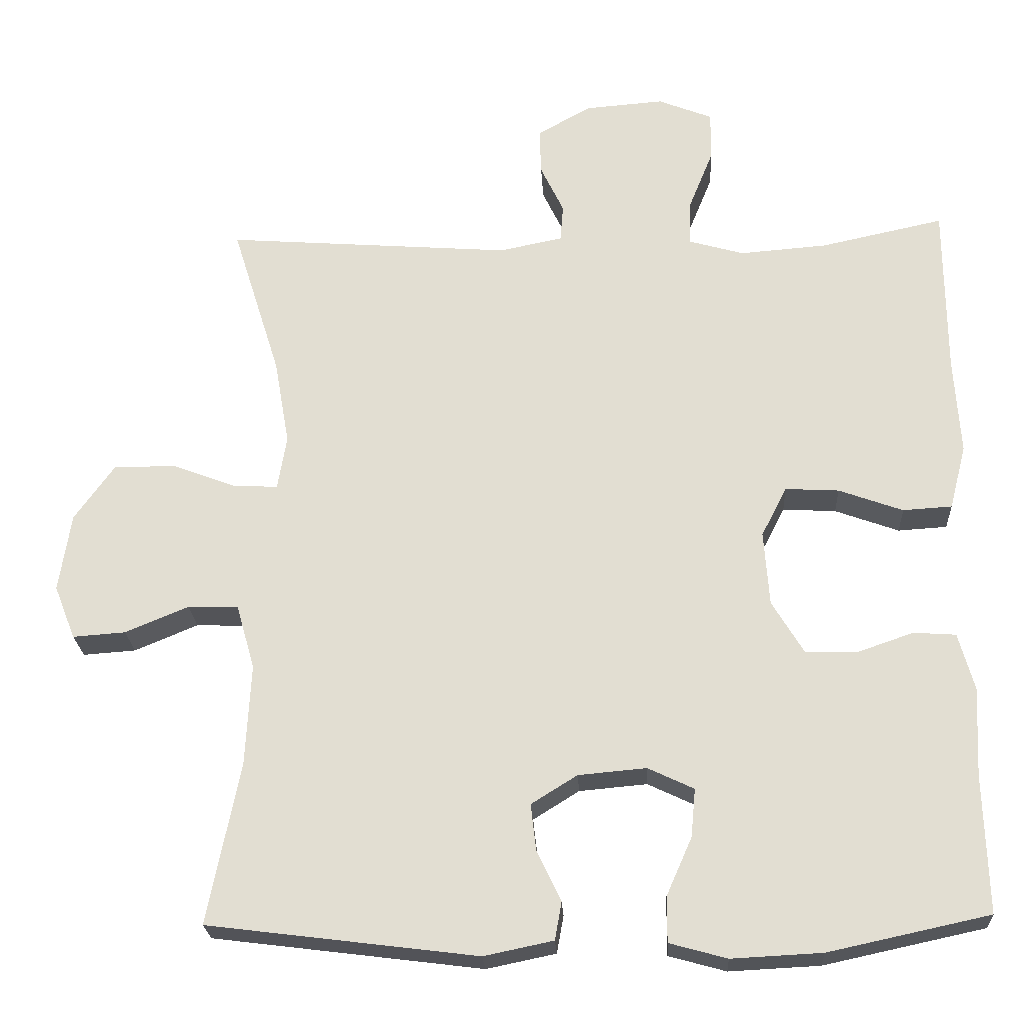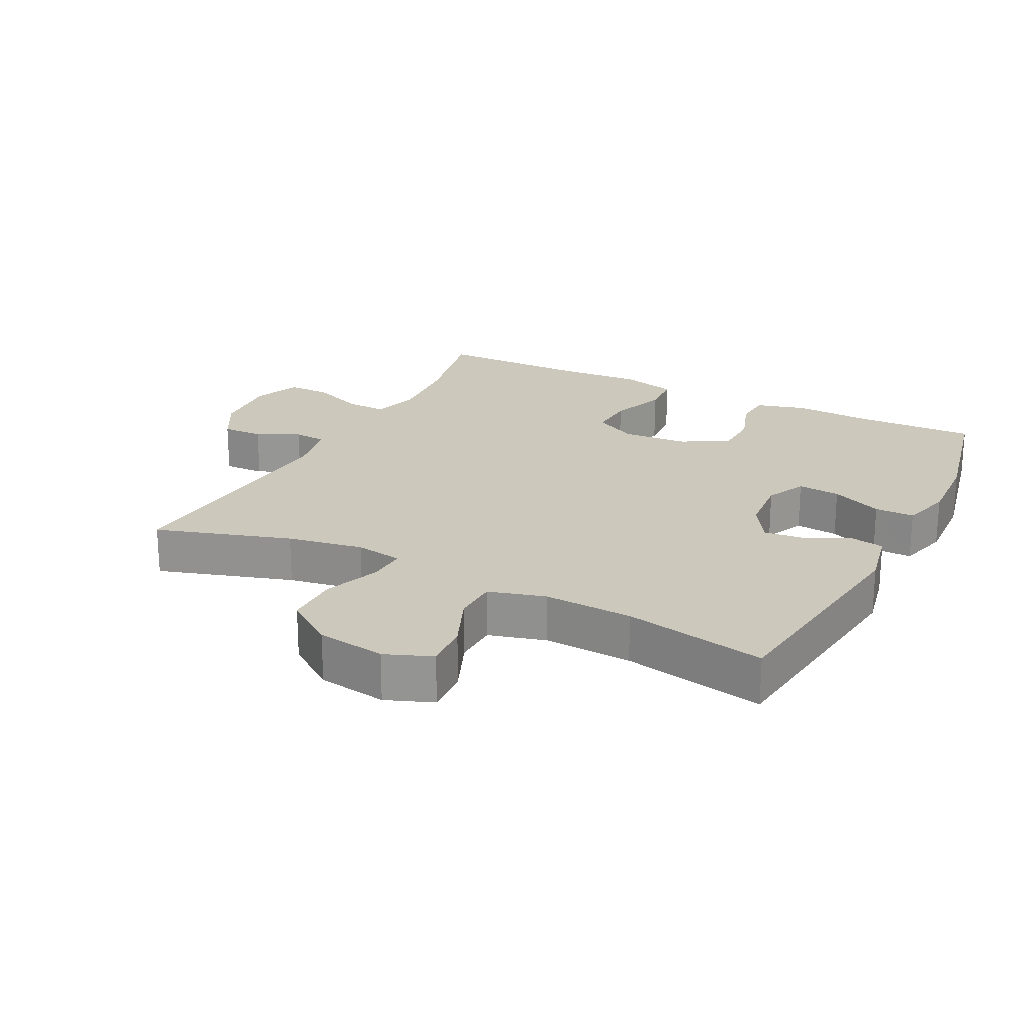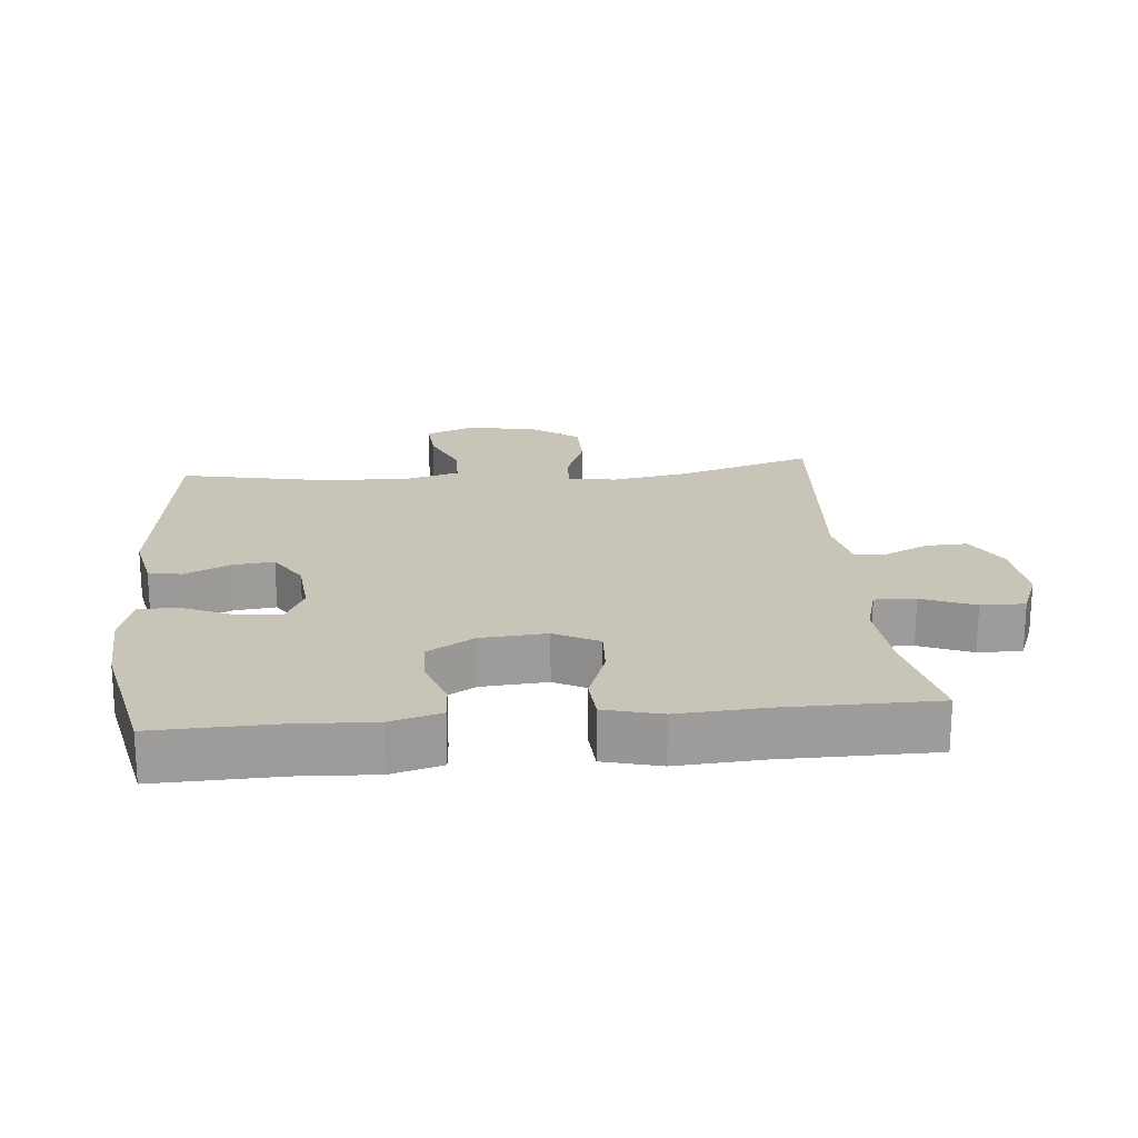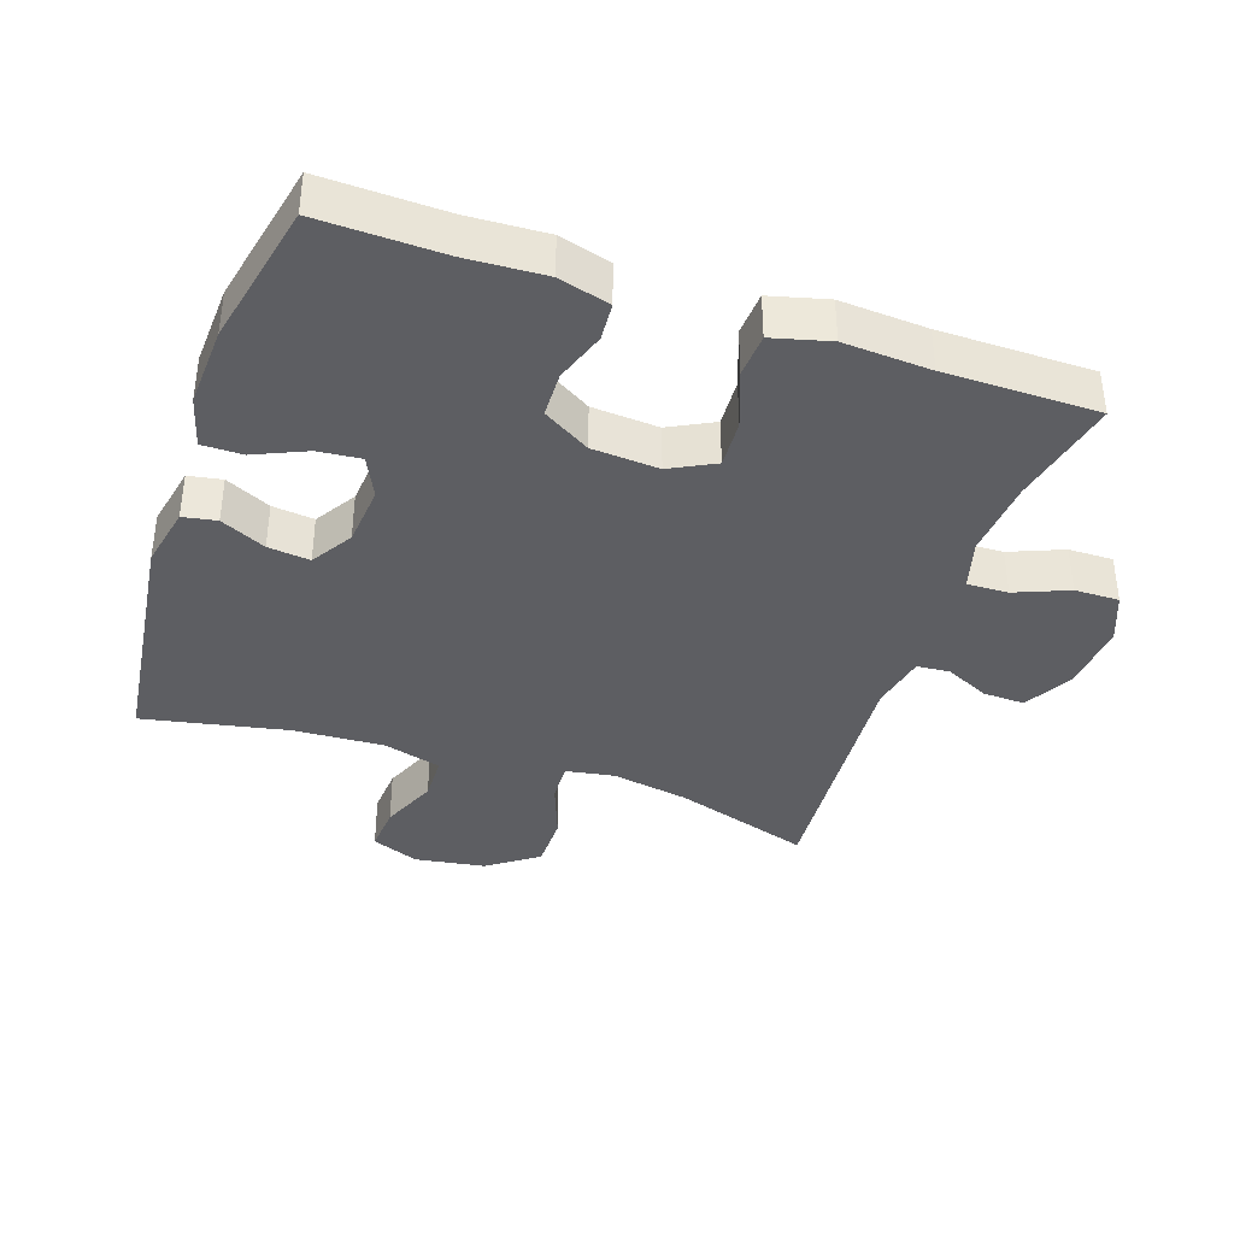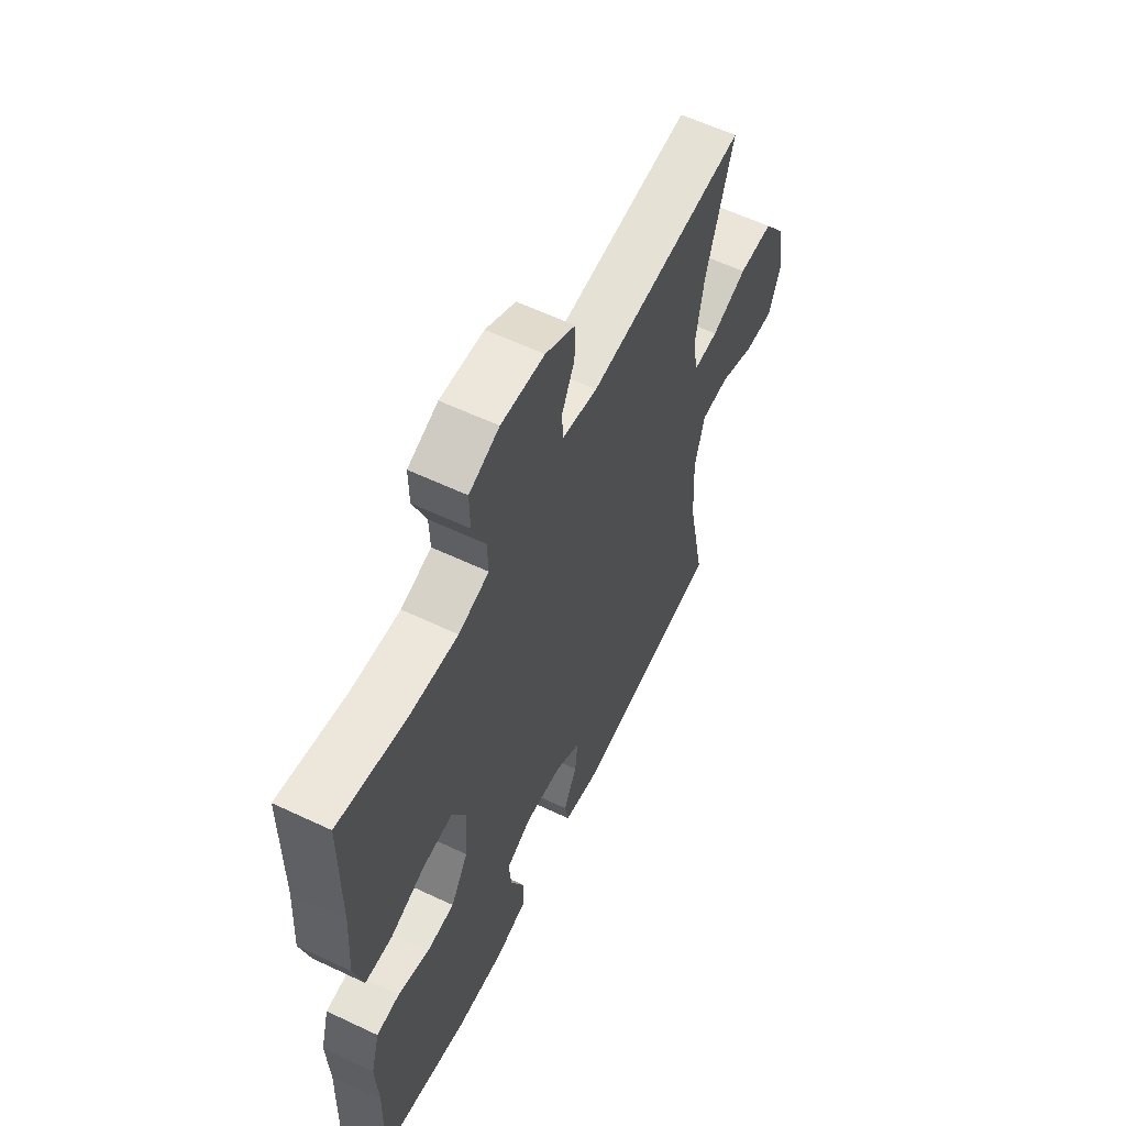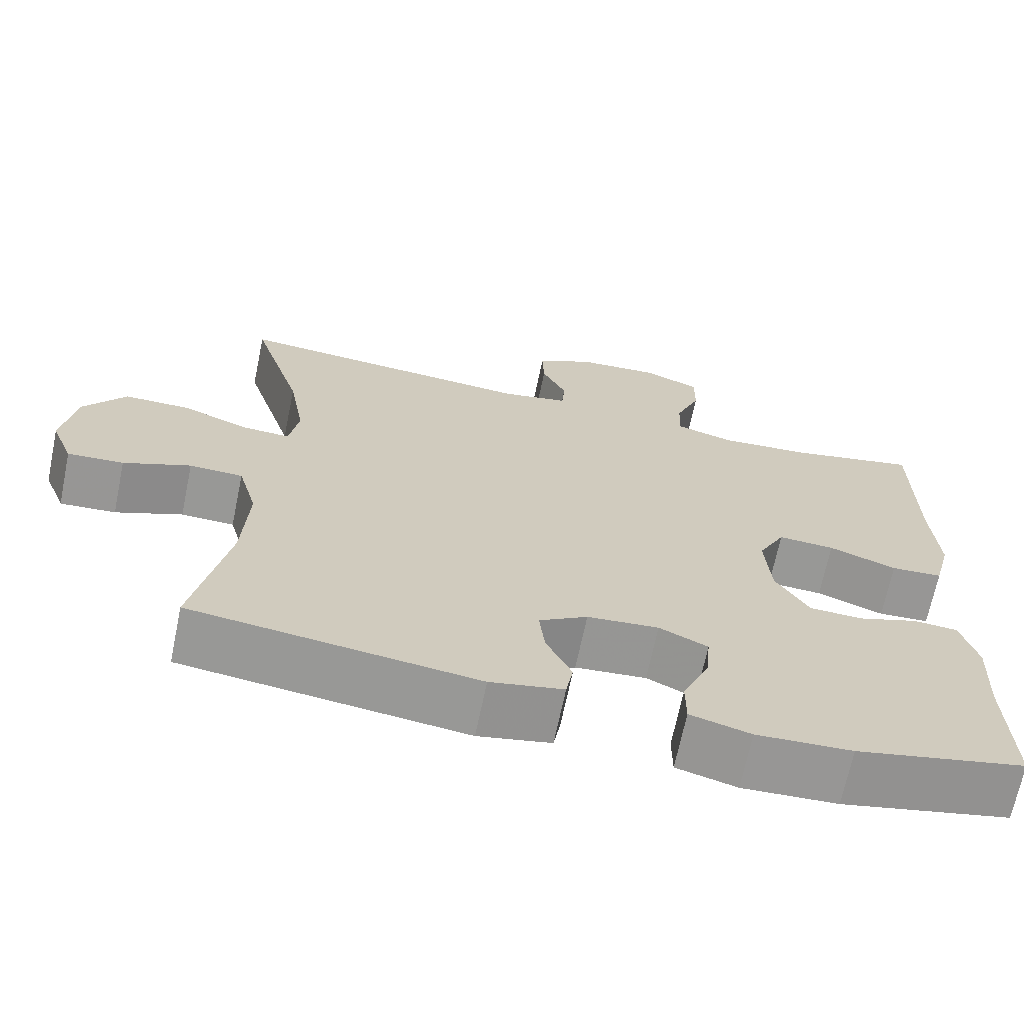
<metadata>
{"format":"obj","ext":"obj","renderer":"f3d","projection":"perspective","resolution":1024,"background":"white","views":[{"elev":-23.5,"azim":-176.9,"up":"+Z"},{"elev":22.1,"azim":117.0,"up":"+Y"},{"elev":20.2,"azim":-95.3,"up":"+Y"},{"elev":-38.5,"azim":-108.8,"up":"+Y"},{"elev":59.5,"azim":-64.1,"up":"+Z"},{"elev":-68.3,"azim":168.3,"up":"+Z"}]}
</metadata>
<code>
v 0.5 0.07 0.5
v 0.436 0.07 0.296
v 0.416 0.07 0.182
v 0.428 0.07 0.11
v 0.487 0.07 0.113
v 0.572 0.07 0.145
v 0.654 0.07 0.145
v 0.707 0.07 0.071
v 0.723 0.07 -0.033
v 0.695 0.07 -0.104
v 0.625 0.07 -0.099
v 0.541 0.07 -0.064
v 0.474 0.07 -0.066
v 0.45 0.07 -0.152
v 0.457 0.07 -0.286
v 0.5 0.07 -0.5
v 0.143 0.07 -0.545
v 0.051 0.07 -0.526
v 0.042 0.07 -0.476
v 0.074 0.07 -0.409
v 0.081 0.07 -0.347
v 0.02 0.07 -0.309
v -0.07 0.07 -0.301
v -0.131 0.07 -0.33
v -0.125 0.07 -0.394
v -0.091 0.07 -0.471
v -0.091 0.07 -0.531
v -0.167 0.07 -0.552
v -0.287 0.07 -0.546
v -0.5 0.07 -0.5
v -0.495 0.07 -0.317
v -0.501 0.07 -0.201
v -0.48 0.07 -0.125
v -0.424 0.07 -0.121
v -0.349 0.07 -0.147
v -0.281 0.07 -0.145
v -0.239 0.07 -0.075
v -0.232 0.07 0.024
v -0.266 0.07 0.09
v -0.337 0.07 0.086
v -0.422 0.07 0.055
v -0.487 0.07 0.059
v -0.509 0.07 0.144
v -0.501 0.07 0.273
v -0.5 0.07 0.5
v -0.337 0.07 0.465
v -0.221 0.07 0.456
v -0.148 0.07 0.477
v -0.15 0.07 0.538
v -0.182 0.07 0.617
v -0.183 0.07 0.683
v -0.111 0.07 0.712
v -0.007 0.07 0.704
v 0.065 0.07 0.664
v 0.063 0.07 0.602
v 0.032 0.07 0.537
v 0.036 0.07 0.488
v 0.12 0.07 0.471
v 0.5 0 0.5
v 0.436 0 0.296
v 0.416 0 0.182
v 0.428 0 0.11
v 0.487 0 0.113
v 0.572 0 0.145
v 0.654 0 0.145
v 0.707 0 0.071
v 0.723 0 -0.033
v 0.695 0 -0.104
v 0.625 0 -0.099
v 0.541 0 -0.064
v 0.474 0 -0.066
v 0.45 0 -0.152
v 0.457 0 -0.286
v 0.5 0 -0.5
v 0.143 0 -0.545
v 0.051 0 -0.526
v 0.042 0 -0.476
v 0.074 0 -0.409
v 0.081 0 -0.347
v 0.02 0 -0.309
v -0.07 0 -0.301
v -0.131 0 -0.33
v -0.125 0 -0.394
v -0.091 0 -0.471
v -0.091 0 -0.531
v -0.167 0 -0.552
v -0.287 0 -0.546
v -0.5 0 -0.5
v -0.495 0 -0.317
v -0.501 0 -0.201
v -0.48 0 -0.125
v -0.424 0 -0.121
v -0.349 0 -0.147
v -0.281 0 -0.145
v -0.239 0 -0.075
v -0.232 0 0.024
v -0.266 0 0.09
v -0.337 0 0.086
v -0.422 0 0.055
v -0.487 0 0.059
v -0.509 0 0.144
v -0.501 0 0.273
v -0.5 0 0.5
v -0.337 0 0.465
v -0.221 0 0.456
v -0.148 0 0.477
v -0.15 0 0.538
v -0.182 0 0.617
v -0.183 0 0.683
v -0.111 0 0.712
v -0.007 0 0.704
v 0.065 0 0.664
v 0.063 0 0.602
v 0.032 0 0.537
v 0.036 0 0.488
v 0.12 0 0.471
f 54 55 56
f 53 54 56
f 52 53 56
f 51 52 56
f 50 51 56
f 49 50 56
f 48 49 56 57
f 47 48 57 58
f 44 45 46
f 44 46 47
f 43 44 47
f 42 43 47
f 41 42 47
f 40 41 47
f 39 40 47 58
f 33 34 35
f 32 33 35
f 31 32 35
f 31 35 36
f 30 31 36
f 29 30 36
f 28 29 36
f 27 28 36
f 26 27 36
f 25 26 36
f 24 25 36 37
f 18 19 20
f 17 18 20
f 16 17 20
f 15 16 20
f 14 15 20 21
f 13 14 21 22
f 10 11 12
f 9 10 12
f 8 9 12
f 7 8 12
f 6 7 12
f 5 6 12
f 4 5 12 13
f 58 1 2
f 39 58 2
f 38 39 2
f 38 2 3
f 37 38 3
f 24 37 3
f 23 24 3
f 4 13 22 23
f 3 4 23
f 114 113 112
f 114 112 111
f 114 111 110
f 114 110 109
f 114 109 108
f 114 108 107
f 115 114 107 106
f 116 115 106 105
f 104 103 102
f 105 104 102
f 105 102 101
f 105 101 100
f 105 100 99
f 105 99 98
f 116 105 98 97
f 93 92 91
f 93 91 90
f 93 90 89
f 94 93 89
f 94 89 88
f 94 88 87
f 94 87 86
f 94 86 85
f 94 85 84
f 94 84 83
f 95 94 83 82
f 78 77 76
f 78 76 75
f 78 75 74
f 78 74 73
f 79 78 73 72
f 80 79 72 71
f 70 69 68
f 70 68 67
f 70 67 66
f 70 66 65
f 70 65 64
f 70 64 63
f 71 70 63 62
f 60 59 116
f 60 116 97
f 60 97 96
f 61 60 96
f 61 96 95
f 61 95 82
f 61 82 81
f 81 80 71 62
f 81 62 61
f 1 59 60 2
f 2 60 61 3
f 3 61 62 4
f 4 62 63 5
f 5 63 64 6
f 6 64 65 7
f 7 65 66 8
f 8 66 67 9
f 9 67 68 10
f 10 68 69 11
f 11 69 70 12
f 12 70 71 13
f 13 71 72 14
f 14 72 73 15
f 15 73 74 16
f 16 74 75 17
f 17 75 76 18
f 18 76 77 19
f 19 77 78 20
f 20 78 79 21
f 21 79 80 22
f 22 80 81 23
f 23 81 82 24
f 24 82 83 25
f 25 83 84 26
f 26 84 85 27
f 27 85 86 28
f 28 86 87 29
f 29 87 88 30
f 30 88 89 31
f 31 89 90 32
f 32 90 91 33
f 33 91 92 34
f 34 92 93 35
f 35 93 94 36
f 36 94 95 37
f 37 95 96 38
f 38 96 97 39
f 39 97 98 40
f 40 98 99 41
f 41 99 100 42
f 42 100 101 43
f 43 101 102 44
f 44 102 103 45
f 45 103 104 46
f 46 104 105 47
f 47 105 106 48
f 48 106 107 49
f 49 107 108 50
f 50 108 109 51
f 51 109 110 52
f 52 110 111 53
f 53 111 112 54
f 54 112 113 55
f 55 113 114 56
f 56 114 115 57
f 57 115 116 58
f 58 116 59 1

</code>
